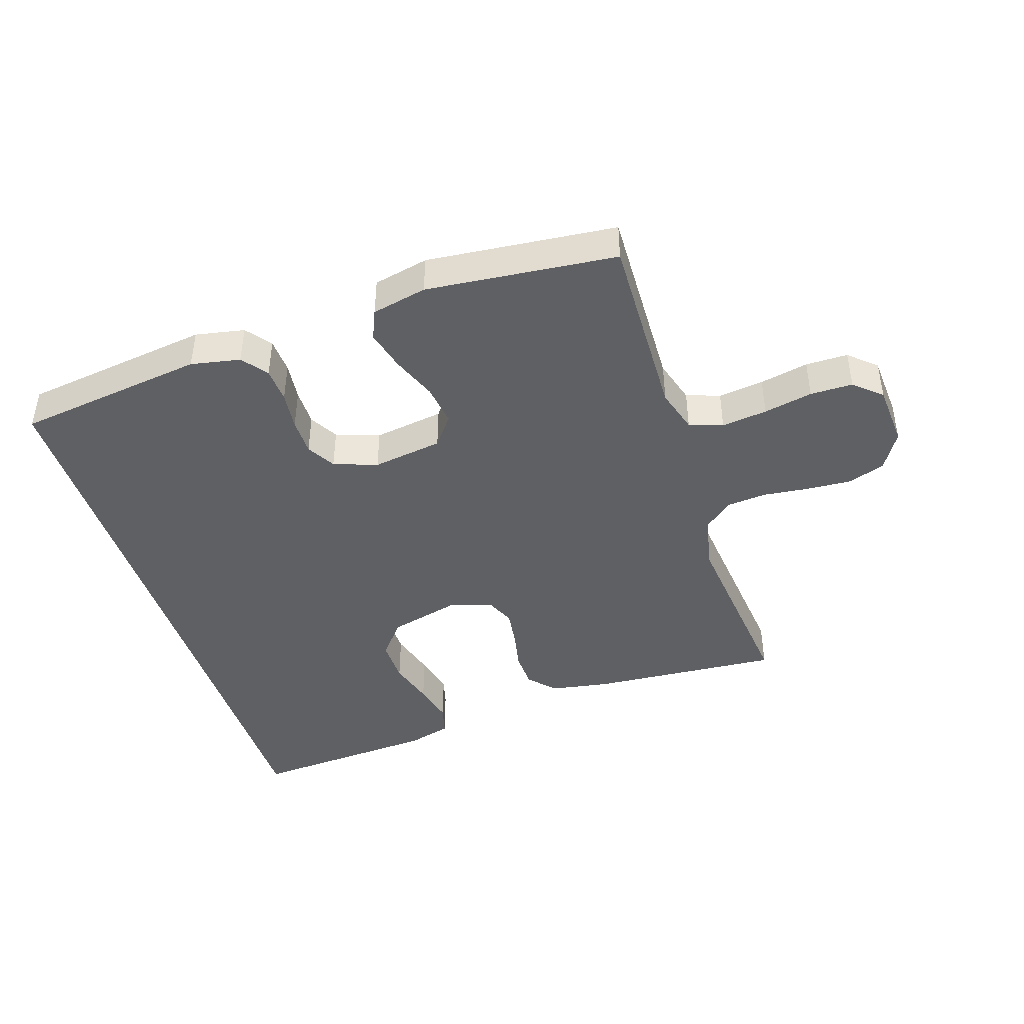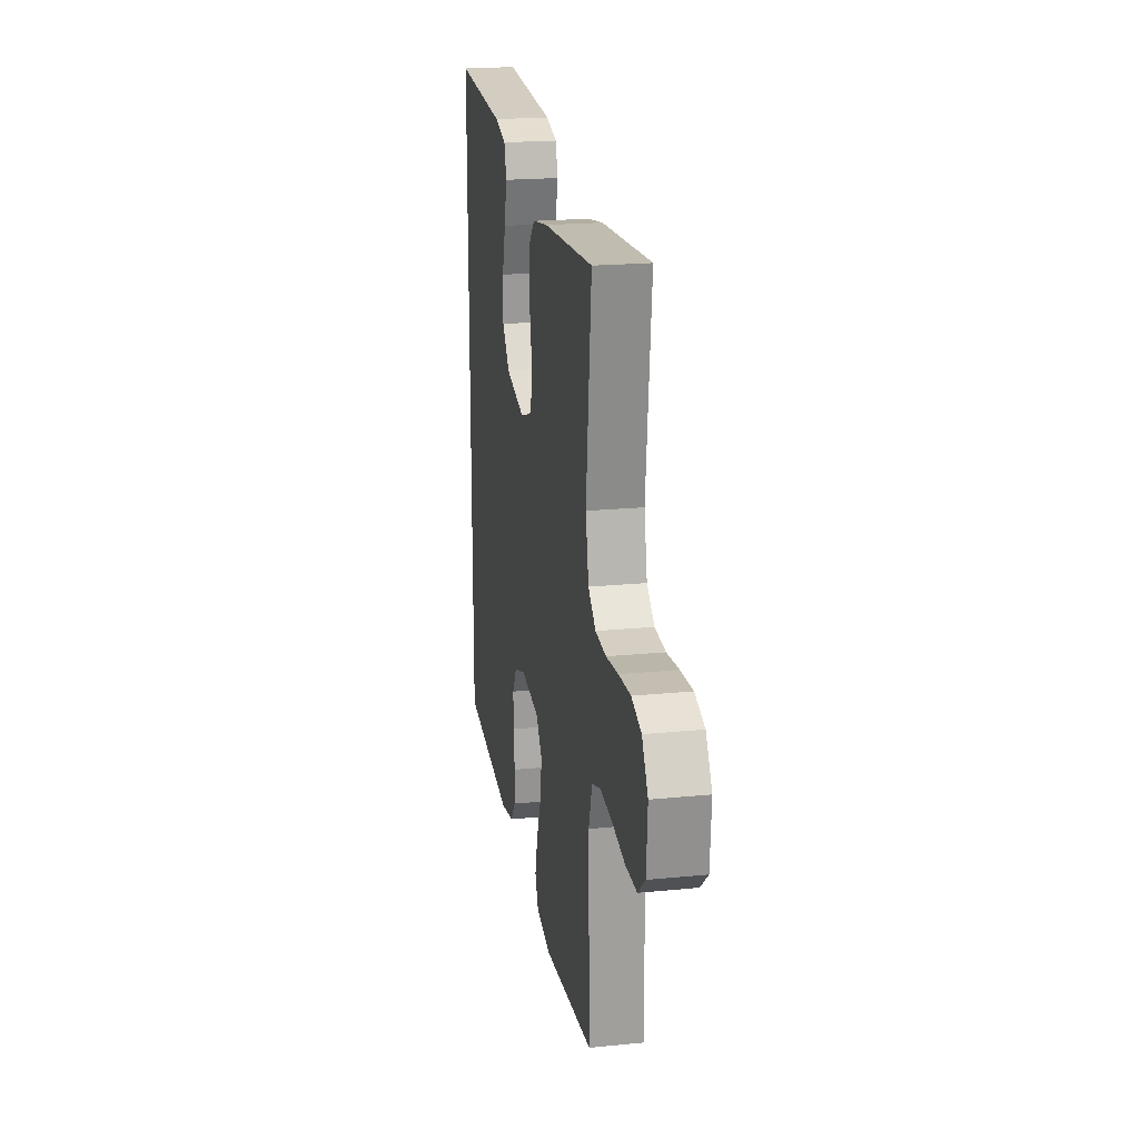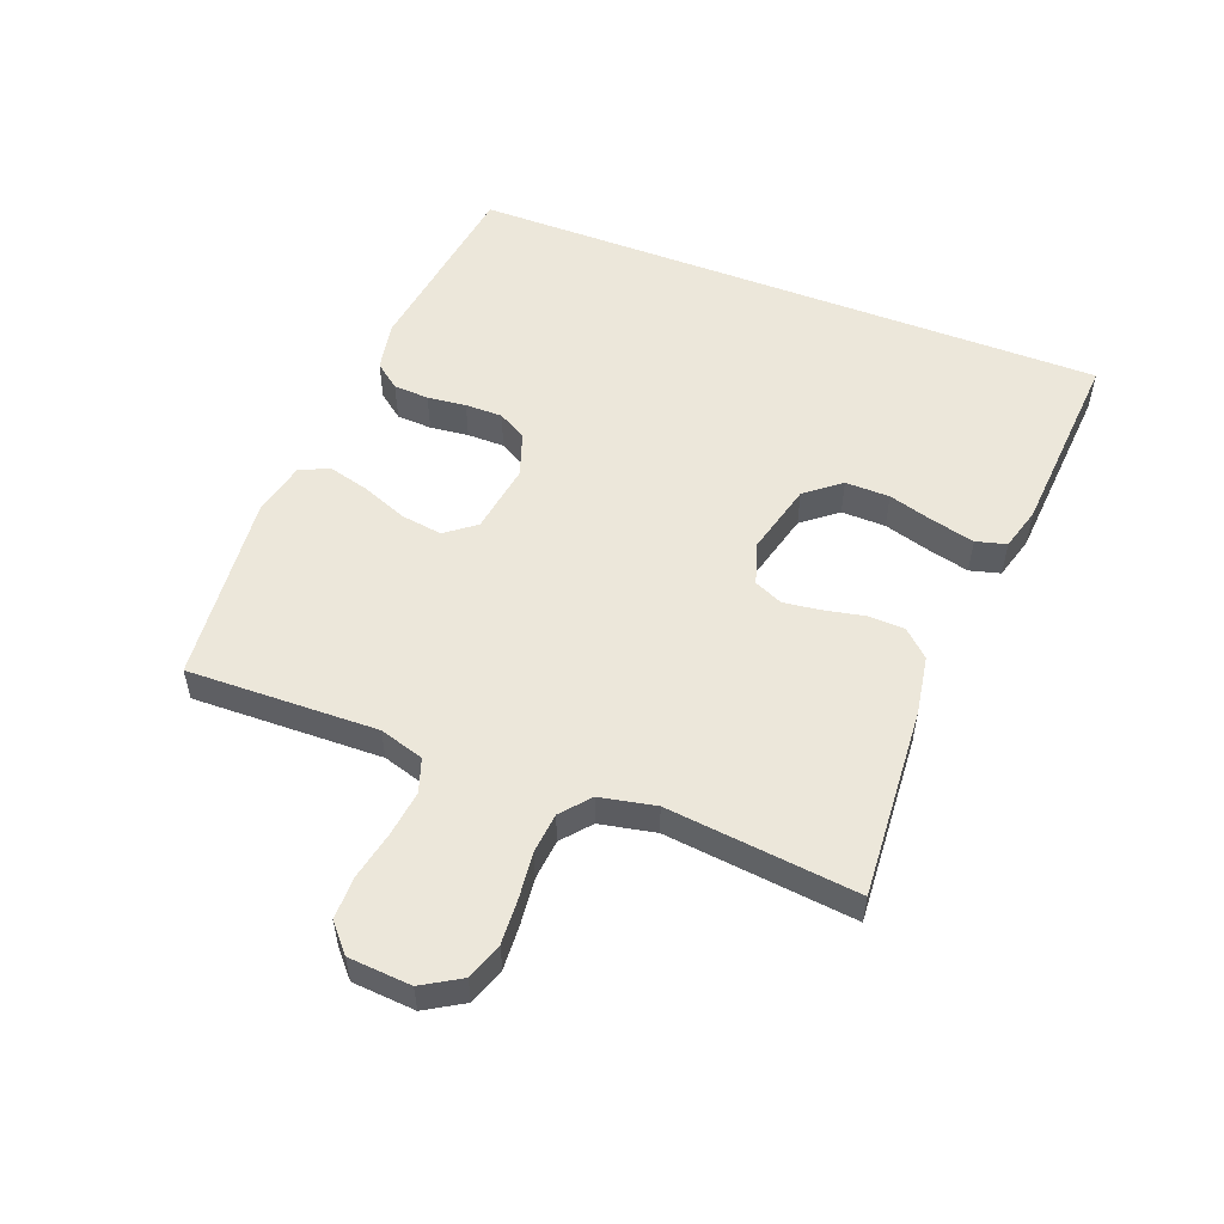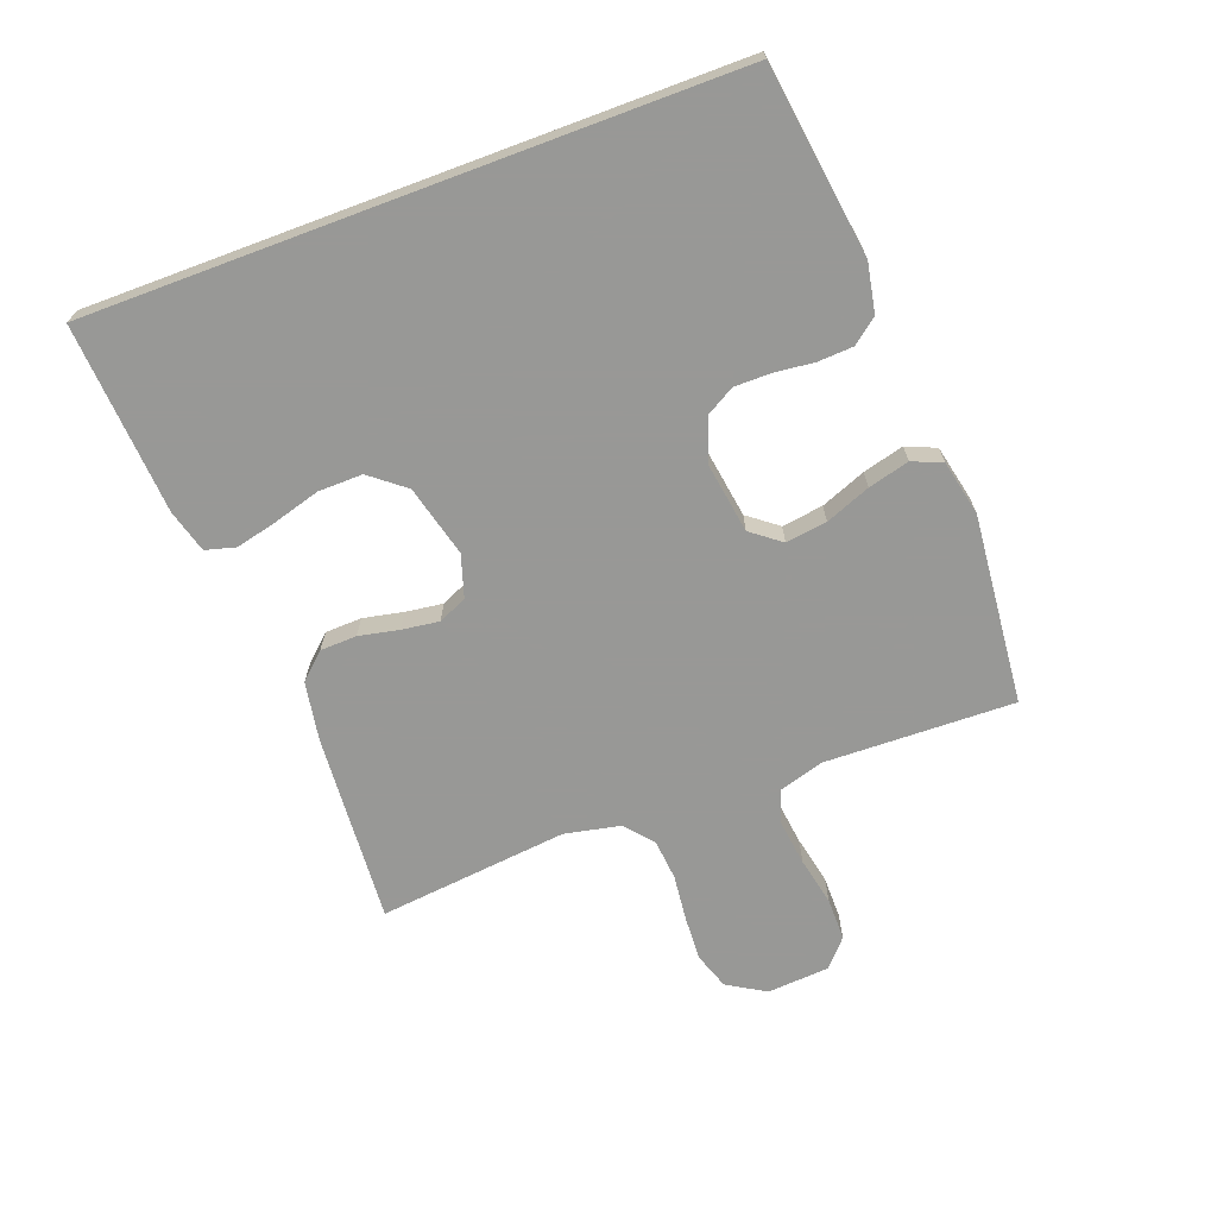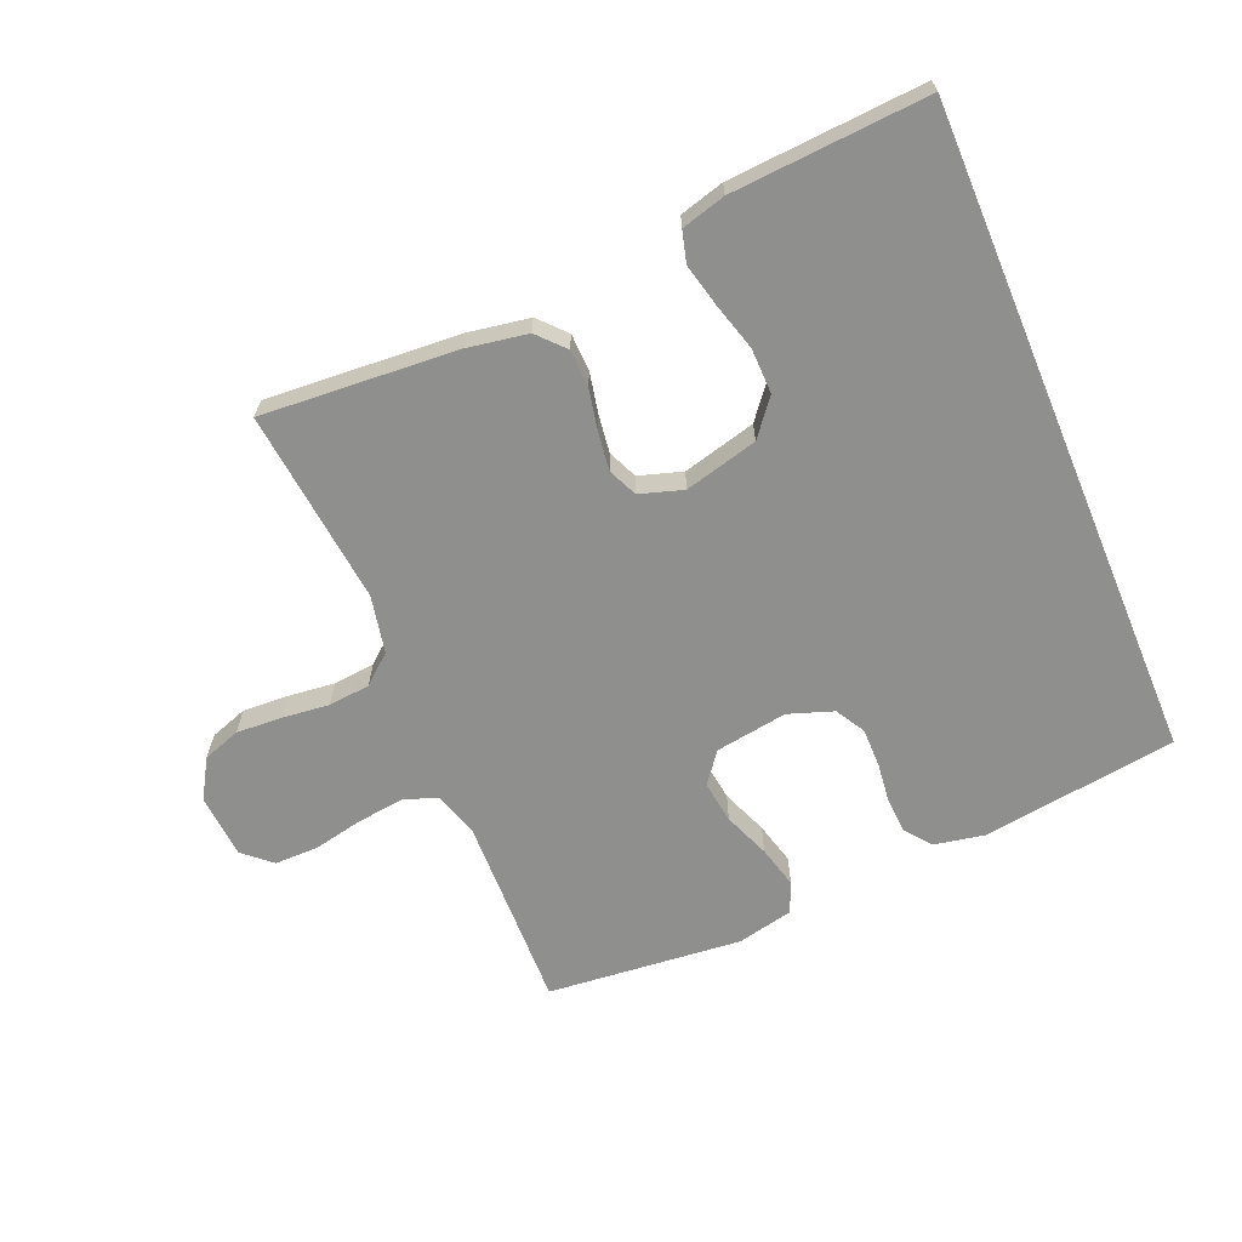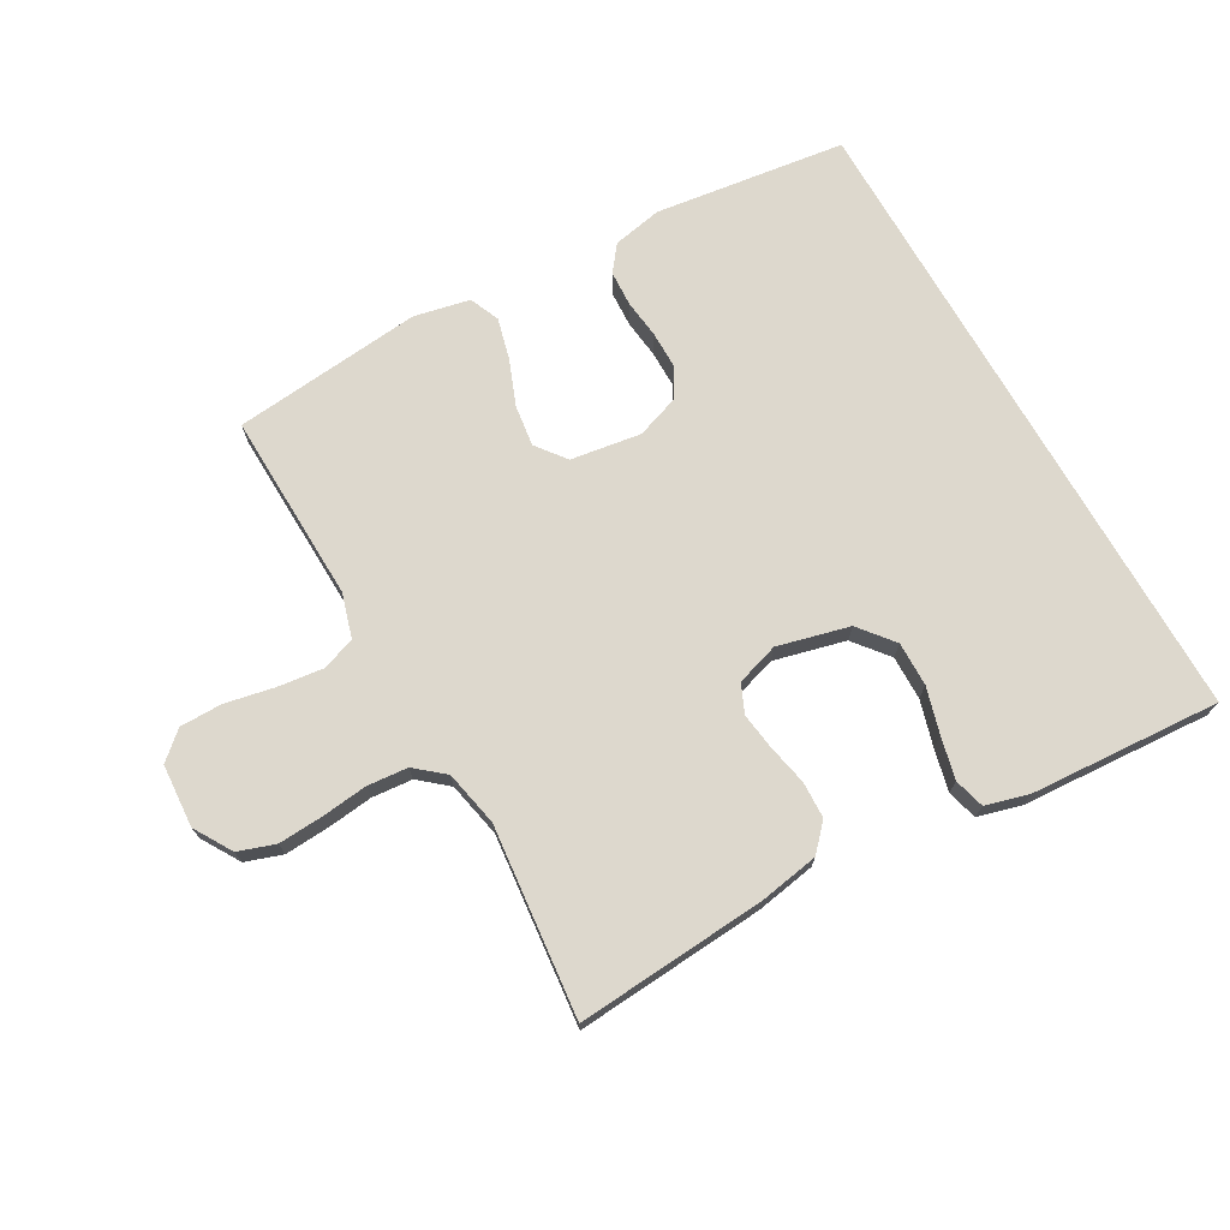
<metadata>
{"format":"obj","ext":"obj","renderer":"f3d","projection":"perspective","resolution":1024,"background":"white","views":[{"elev":-43.4,"azim":-162.2,"up":"+Y"},{"elev":20.5,"azim":-100.2,"up":"+Z"},{"elev":53.7,"azim":-68.9,"up":"+Y"},{"elev":-68.5,"azim":110.5,"up":"+Y"},{"elev":-65.3,"azim":22.8,"up":"+Y"},{"elev":72.2,"azim":-29.8,"up":"+Y"}]}
</metadata>
<code>
v 0.5 0.07 -0.457
v 0.2 0.07 -0.498
v 0.122 0.07 -0.483
v 0.091 0.07 -0.443
v 0.088 0.07 -0.387
v 0.095 0.07 -0.326
v 0.095 0.07 -0.267
v 0.069 0.07 -0.222
v 0 0.07 -0.198
v -0.111 0.07 -0.215
v -0.147 0.07 -0.262
v -0.138 0.07 -0.327
v -0.11 0.07 -0.398
v -0.093 0.07 -0.463
v -0.113 0.07 -0.51
v -0.2 0.07 -0.529
v -0.5 0.07 -0.5
v -0.492 0.07 -0.2
v -0.513 0.07 -0.13
v -0.566 0.07 -0.112
v -0.638 0.07 -0.121
v -0.715 0.07 -0.137
v -0.782 0.07 -0.137
v -0.825 0.07 -0.099
v -0.832 0.07 0
v -0.796 0.07 0.06
v -0.738 0.07 0.08
v -0.667 0.07 0.076
v -0.595 0.07 0.068
v -0.531 0.07 0.074
v -0.486 0.07 0.112
v -0.468 0.07 0.2
v -0.5 0.07 0.5
v -0.2 0.07 0.479
v -0.106 0.07 0.463
v -0.068 0.07 0.422
v -0.066 0.07 0.364
v -0.079 0.07 0.301
v -0.087 0.07 0.242
v -0.067 0.07 0.197
v 0 0.07 0.176
v 0.113 0.07 0.205
v 0.157 0.07 0.26
v 0.156 0.07 0.33
v 0.135 0.07 0.403
v 0.119 0.07 0.469
v 0.132 0.07 0.517
v 0.2 0.07 0.536
v 0.5 0.07 0.556
v 0.5 0 -0.457
v 0.2 0 -0.498
v 0.122 0 -0.483
v 0.091 0 -0.443
v 0.088 0 -0.387
v 0.095 0 -0.326
v 0.095 0 -0.267
v 0.069 0 -0.222
v 0 0 -0.198
v -0.111 0 -0.215
v -0.147 0 -0.262
v -0.138 0 -0.327
v -0.11 0 -0.398
v -0.093 0 -0.463
v -0.113 0 -0.51
v -0.2 0 -0.529
v -0.5 0 -0.5
v -0.492 0 -0.2
v -0.513 0 -0.13
v -0.566 0 -0.112
v -0.638 0 -0.121
v -0.715 0 -0.137
v -0.782 0 -0.137
v -0.825 0 -0.099
v -0.832 0 0
v -0.796 0 0.06
v -0.738 0 0.08
v -0.667 0 0.076
v -0.595 0 0.068
v -0.531 0 0.074
v -0.486 0 0.112
v -0.468 0 0.2
v -0.5 0 0.5
v -0.2 0 0.479
v -0.106 0 0.463
v -0.068 0 0.422
v -0.066 0 0.364
v -0.079 0 0.301
v -0.087 0 0.242
v -0.067 0 0.197
v 0 0 0.176
v 0.113 0 0.205
v 0.157 0 0.26
v 0.156 0 0.33
v 0.135 0 0.403
v 0.119 0 0.469
v 0.132 0 0.517
v 0.2 0 0.536
v 0.5 0 0.556
f 44 45 46 47
f 44 47 48 49
f 35 36 37 38
f 35 38 39
f 32 33 34 35
f 31 32 35 39
f 30 31 39 40
f 26 27 28 29
f 24 25 26 29
f 24 29 30
f 21 22 23 24
f 20 21 24 30
f 19 20 30 40
f 15 16 17 18
f 12 13 14 15
f 11 12 15 18
f 10 11 18 19
f 3 4 5 6
f 3 6 7
f 2 3 7
f 1 2 7
f 43 44 49 1
f 10 19 40 41
f 9 10 41 42
f 8 9 42 43
f 1 7 8 43
f 96 95 94 93
f 98 97 96 93
f 87 86 85 84
f 88 87 84
f 84 83 82 81
f 88 84 81 80
f 89 88 80 79
f 78 77 76 75
f 78 75 74 73
f 79 78 73
f 73 72 71 70
f 79 73 70 69
f 89 79 69 68
f 67 66 65 64
f 64 63 62 61
f 67 64 61 60
f 68 67 60 59
f 55 54 53 52
f 56 55 52
f 56 52 51
f 56 51 50
f 50 98 93 92
f 90 89 68 59
f 91 90 59 58
f 92 91 58 57
f 92 57 56 50
f 1 50 51 2
f 2 51 52 3
f 3 52 53 4
f 4 53 54 5
f 5 54 55 6
f 6 55 56 7
f 7 56 57 8
f 8 57 58 9
f 9 58 59 10
f 10 59 60 11
f 11 60 61 12
f 12 61 62 13
f 13 62 63 14
f 14 63 64 15
f 15 64 65 16
f 16 65 66 17
f 17 66 67 18
f 18 67 68 19
f 19 68 69 20
f 20 69 70 21
f 21 70 71 22
f 22 71 72 23
f 23 72 73 24
f 24 73 74 25
f 25 74 75 26
f 26 75 76 27
f 27 76 77 28
f 28 77 78 29
f 29 78 79 30
f 30 79 80 31
f 31 80 81 32
f 32 81 82 33
f 33 82 83 34
f 34 83 84 35
f 35 84 85 36
f 36 85 86 37
f 37 86 87 38
f 38 87 88 39
f 39 88 89 40
f 40 89 90 41
f 41 90 91 42
f 42 91 92 43
f 43 92 93 44
f 44 93 94 45
f 45 94 95 46
f 46 95 96 47
f 47 96 97 48
f 48 97 98 49
f 49 98 50 1

</code>
